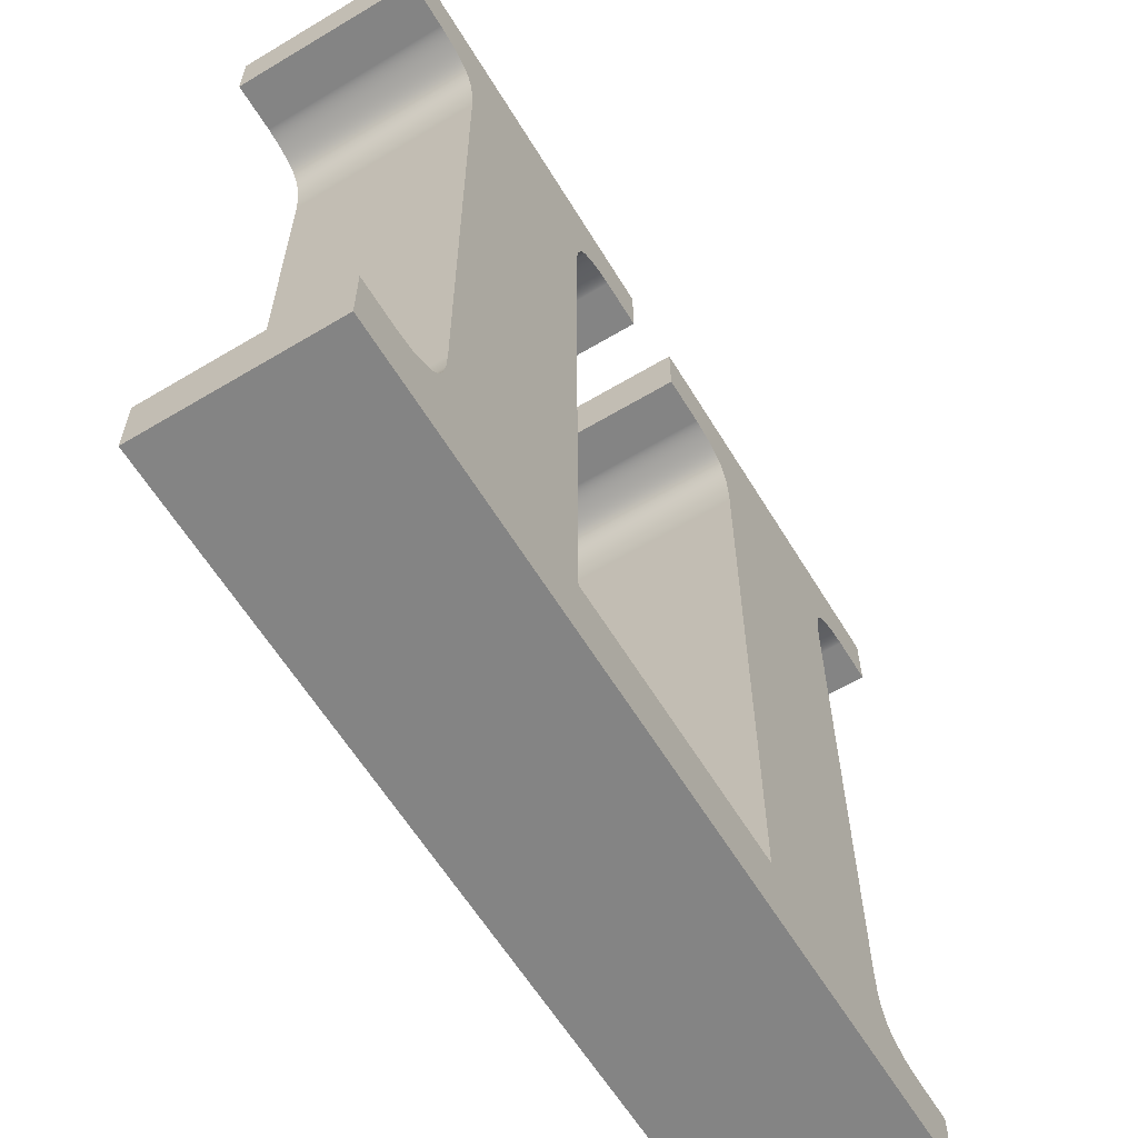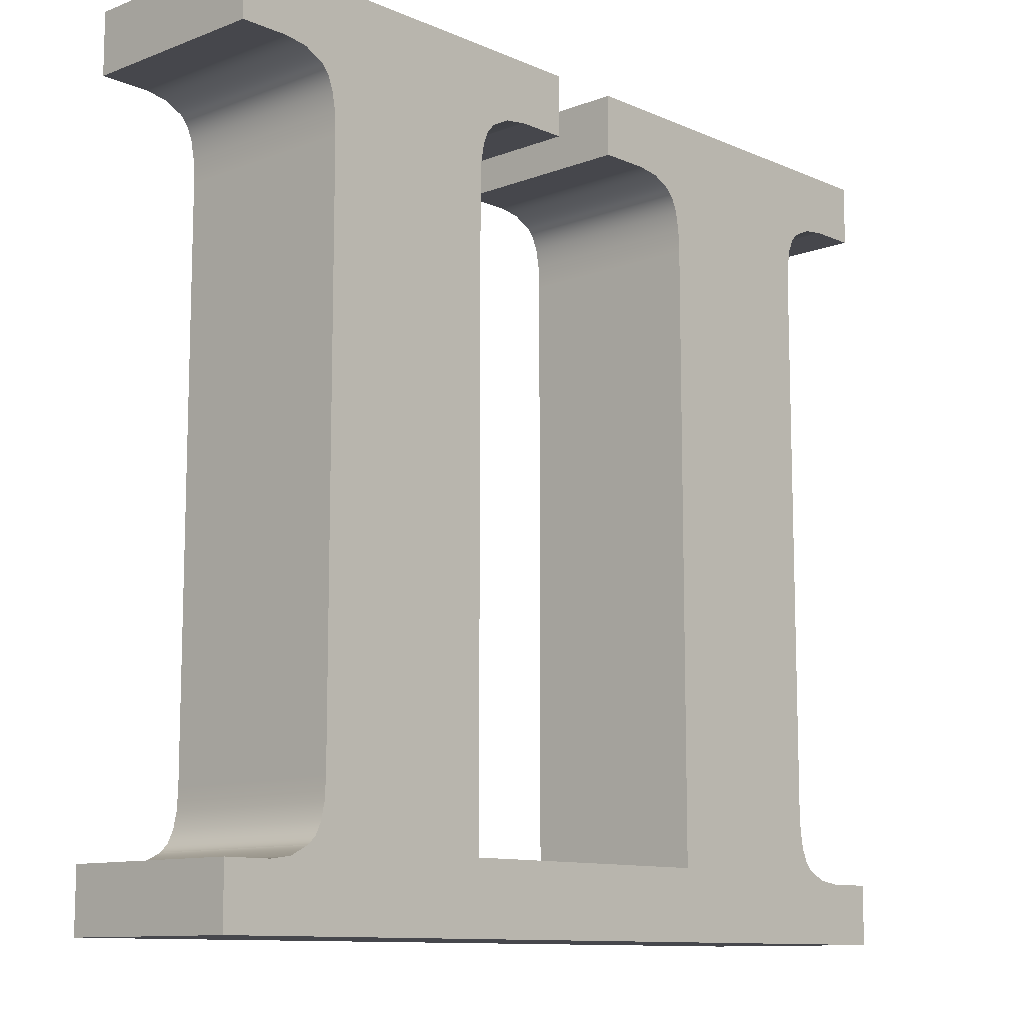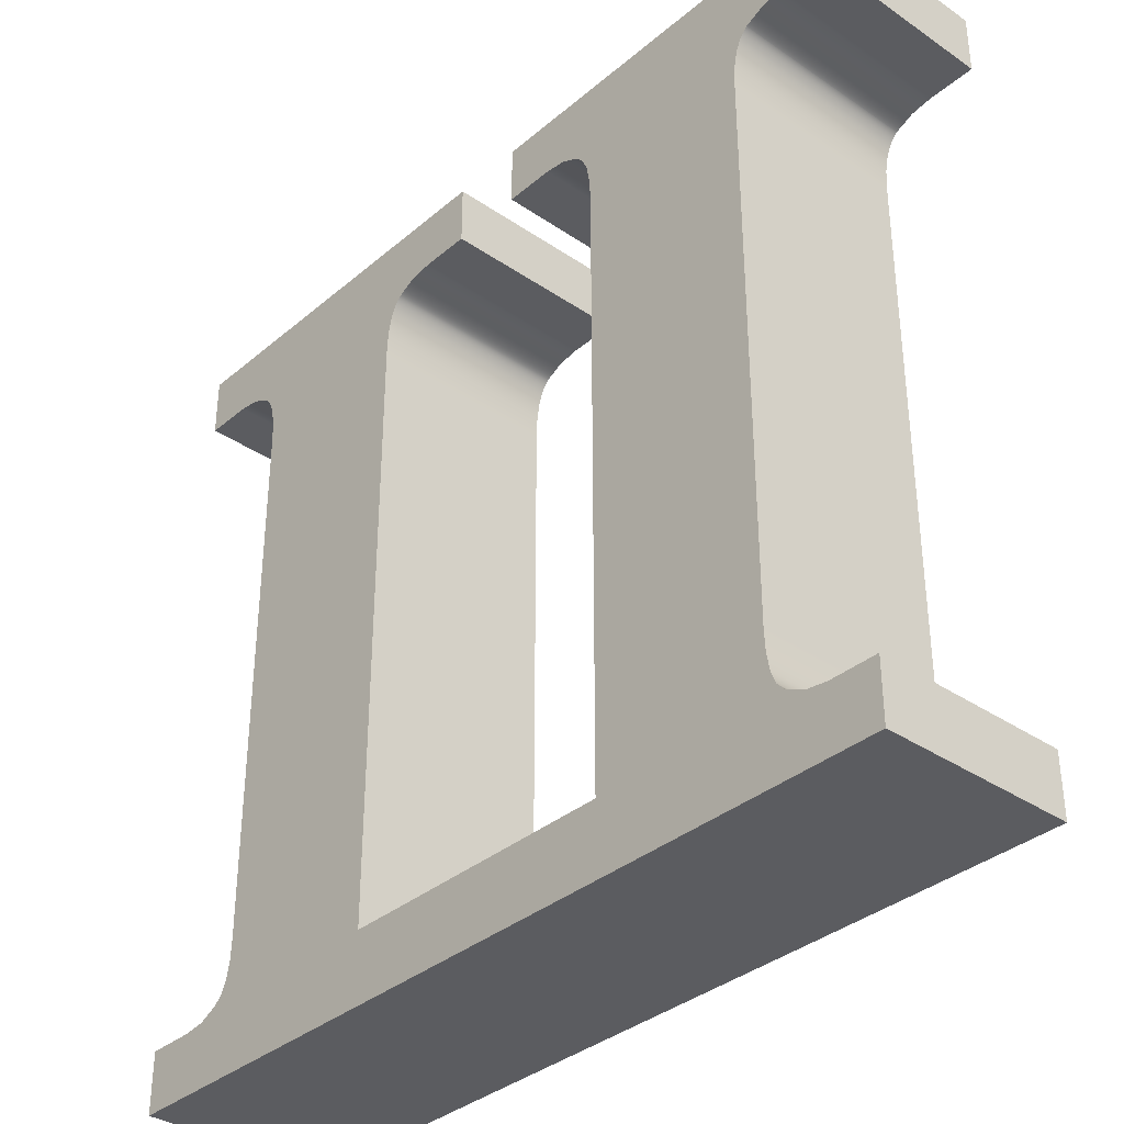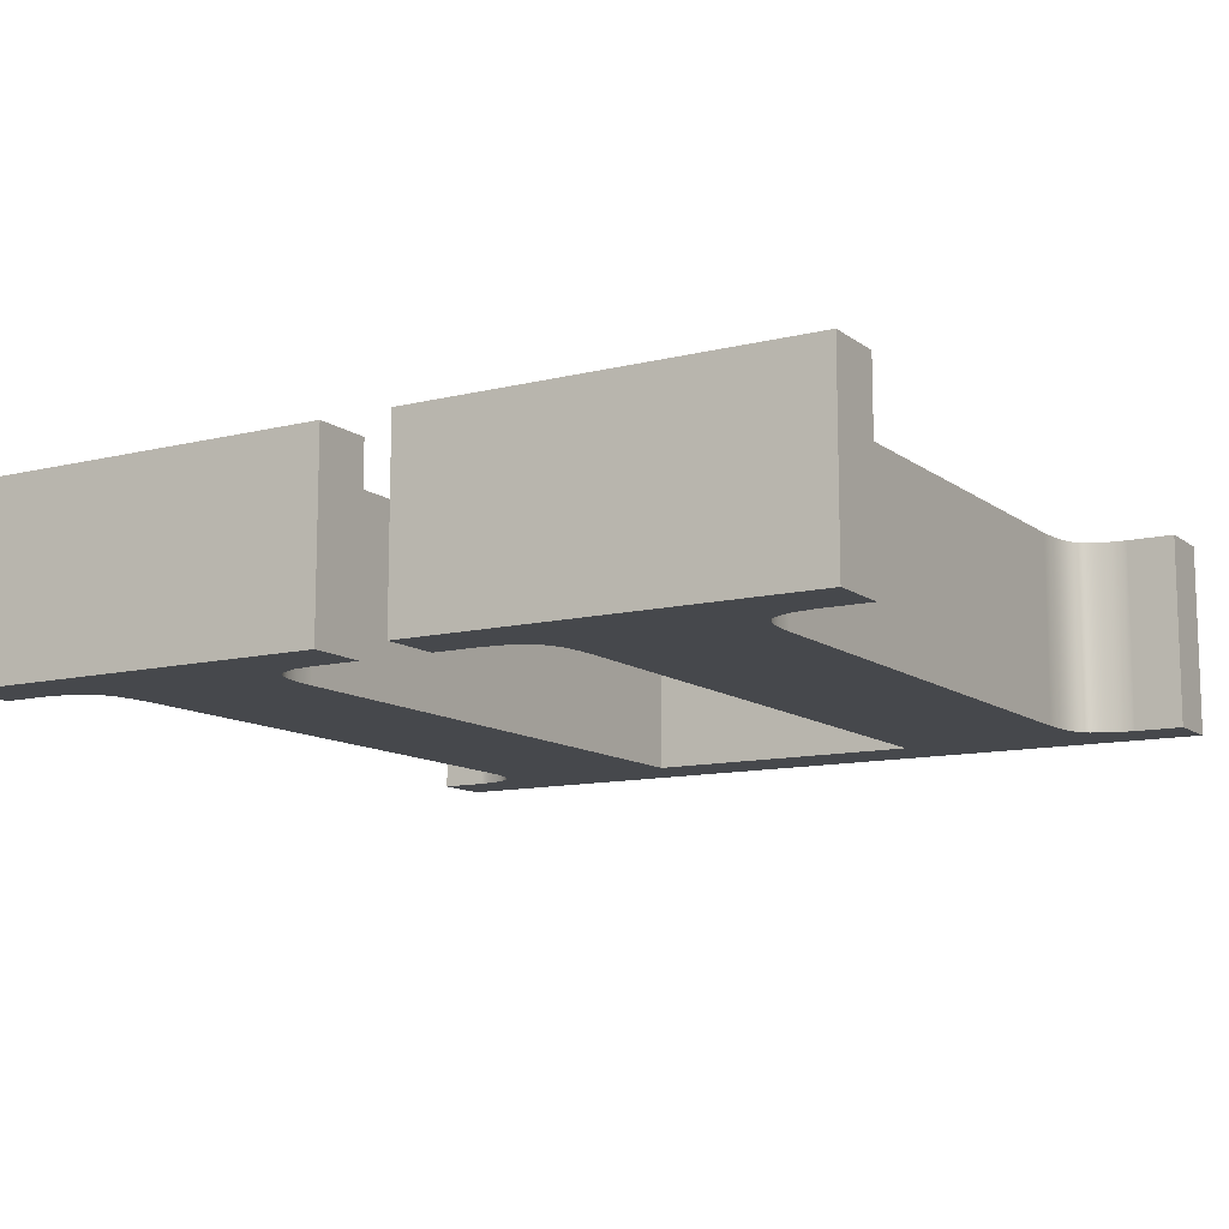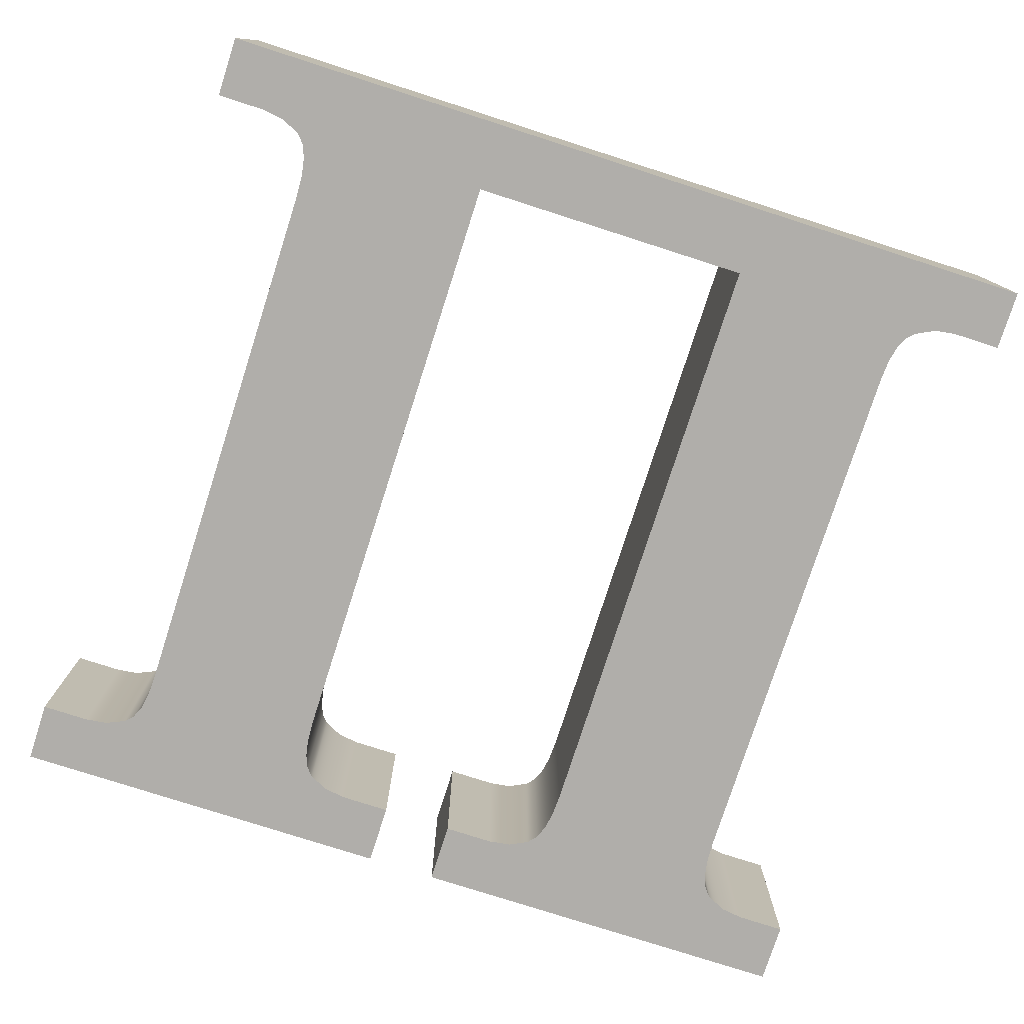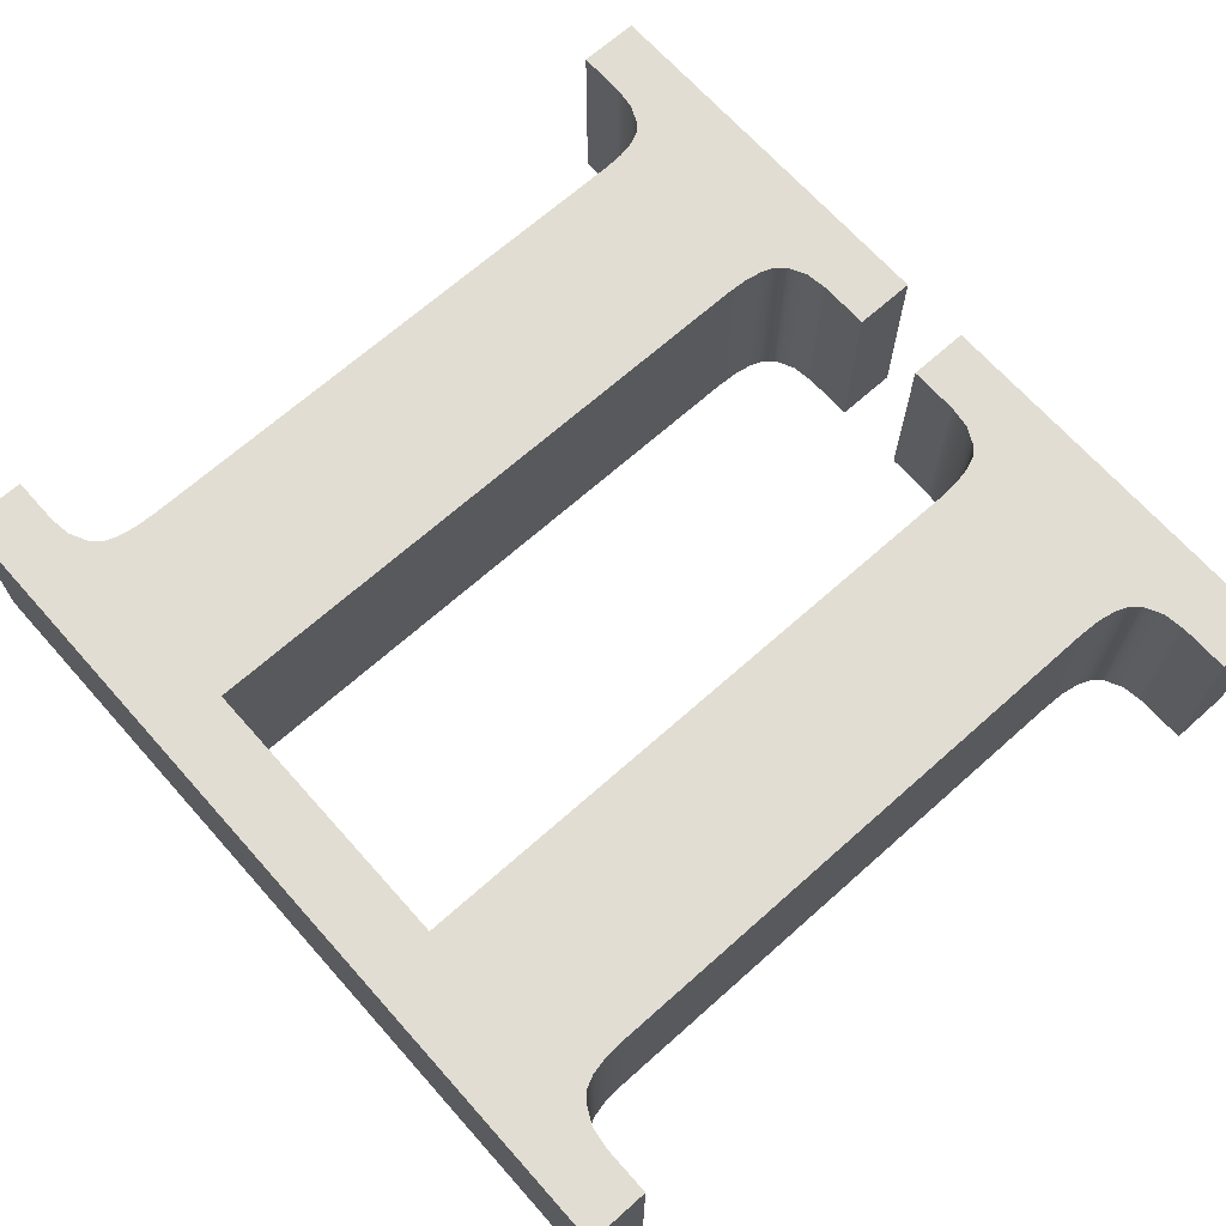
<metadata>
{"format":"obj","ext":"obj","renderer":"f3d","projection":"perspective","resolution":1024,"background":"white","views":[{"elev":-61.3,"azim":-58.7,"up":"+Z"},{"elev":-10.9,"azim":-46.8,"up":"+Z"},{"elev":-35.3,"azim":48.0,"up":"+Z"},{"elev":-11.4,"azim":30.9,"up":"+Y"},{"elev":-77.7,"azim":162.2,"up":"+Y"},{"elev":68.1,"azim":-131.7,"up":"+Y"}]}
</metadata>
<code>
o Πu
v 0.336 2 -0.636
v 0.84 2 -0.636
v 0.84 0 -0.636
v 0.336 0 -0.636
v 1.074 2 -0.669
v 1.074 0 -0.669
v 1.272 2 -0.768
v 1.272 0 -0.768
v 1.351 2 -0.858
v 1.351 0 -0.858
v 1.407 2 -0.996
v 1.407 0 -0.996
v 1.441 2 -1.182
v 1.441 0 -1.182
v 1.452 2 -1.416
v 1.452 0 -1.416
v 1.452 2 -7.2
v 1.452 0 -7.2
v 1.44 2 -7.418
v 1.44 0 -7.418
v 1.404 2 -7.59
v 1.404 0 -7.59
v 1.344 2 -7.717
v 1.344 0 -7.717
v 1.26 2 -7.8
v 1.26 0 -7.8
v 1.065 2 -7.899
v 1.065 0 -7.899
v 0.84 2 -7.932
v 0.84 0 -7.932
v 0.336 2 -7.932
v 0.336 0 -7.932
v 0.336 2 -8.568
v 0.336 0 -8.568
v 9.372 2 -8.568
v 9.372 0 -8.568
v 9.372 2 -7.932
v 9.372 0 -7.932
v 8.868 2 -7.932
v 8.868 0 -7.932
v 8.634 2 -7.899
v 8.634 0 -7.899
v 8.436 2 -7.8
v 8.436 0 -7.8
v 8.357 2 -7.71
v 8.357 0 -7.71
v 8.301 2 -7.572
v 8.301 0 -7.572
v 8.267 2 -7.386
v 8.267 0 -7.386
v 8.256 2 -7.152
v 8.256 0 -7.152
v 8.256 2 -1.356
v 8.256 0 -1.356
v 8.267 2 -1.138
v 8.267 0 -1.138
v 8.301 2 -0.966
v 8.301 0 -0.966
v 8.357 2 -0.8385
v 8.357 0 -0.8385
v 8.436 2 -0.756
v 8.436 0 -0.756
v 8.64 2 -0.666
v 8.64 0 -0.666
v 8.868 2 -0.636
v 8.868 0 -0.636
v 9.372 2 -0.636
v 9.372 0 -0.636
v 9.372 2 0
v 9.372 0 0
v 5.232 2 0
v 5.232 0 0
v 5.232 2 -0.636
v 5.232 0 -0.636
v 5.748 2 -0.636
v 5.748 0 -0.636
v 5.982 2 -0.669
v 5.982 0 -0.669
v 6.18 2 -0.768
v 6.18 0 -0.768
v 6.259 2 -0.858
v 6.259 0 -0.858
v 6.315 2 -0.996
v 6.315 0 -0.996
v 6.349 2 -1.182
v 6.349 0 -1.182
v 6.36 2 -1.416
v 6.36 0 -1.416
v 6.36 2 -7.836
v 6.36 0 -7.836
v 3.348 2 -7.836
v 3.348 0 -7.836
v 3.348 2 -1.416
v 3.348 0 -1.416
v 3.359 2 -1.182
v 3.359 0 -1.182
v 3.393 2 -0.996
v 3.393 0 -0.996
v 3.449 2 -0.858
v 3.449 0 -0.858
v 3.528 2 -0.768
v 3.528 0 -0.768
v 3.726 2 -0.669
v 3.726 0 -0.669
v 3.96 2 -0.636
v 3.96 0 -0.636
v 4.476 2 -0.636
v 4.476 0 -0.636
v 4.476 2 0
v 4.476 0 0
v 0.336 2 0
v 0.336 0 0
g Πu
f 1 2 3 4
f 2 5 6 3
f 5 7 8 6
f 7 9 10 8
f 9 11 12 10
f 11 13 14 12
f 13 15 16 14
f 15 17 18 16
f 17 19 20 18
f 19 21 22 20
f 21 23 24 22
f 23 25 26 24
f 25 27 28 26
f 27 29 30 28
f 29 31 32 30
f 31 33 34 32
f 33 35 36 34
f 35 37 38 36
f 37 39 40 38
f 39 41 42 40
f 41 43 44 42
f 43 45 46 44
f 45 47 48 46
f 47 49 50 48
f 49 51 52 50
f 51 53 54 52
f 53 55 56 54
f 55 57 58 56
f 57 59 60 58
f 59 61 62 60
f 61 63 64 62
f 63 65 66 64
f 65 67 68 66
f 67 69 70 68
f 69 71 72 70
f 71 73 74 72
f 73 75 76 74
f 75 77 78 76
f 77 79 80 78
f 79 81 82 80
f 81 83 84 82
f 83 85 86 84
f 85 87 88 86
f 87 89 90 88
f 89 91 92 90
f 91 93 94 92
f 93 95 96 94
f 95 97 98 96
f 97 99 100 98
f 99 101 102 100
f 101 103 104 102
f 103 105 106 104
f 105 107 108 106
f 107 109 110 108
f 109 111 112 110
f 111 1 4 112
f 1 111 109
f 109 107 105
f 109 105 103
f 109 103 101
f 75 73 71
f 77 75 71
f 79 77 71
f 79 71 69
f 81 79 69
f 83 81 69
f 85 83 69
f 87 85 69
f 69 67 65
f 69 65 63
f 87 69 63
f 87 63 61
f 87 61 59
f 87 59 57
f 89 87 57
f 89 57 55
f 89 55 53
f 89 53 51
f 89 51 49
f 89 49 47
f 89 47 45
f 89 45 43
f 89 43 41
f 91 89 41
f 91 41 39
f 39 37 35
f 91 39 35
f 91 35 33
f 33 31 29
f 91 33 29
f 91 29 27
f 91 27 25
f 91 25 23
f 91 23 21
f 93 91 21
f 95 93 21
f 97 95 21
f 97 21 19
f 97 19 17
f 97 17 15
f 99 97 15
f 101 99 15
f 109 101 15
f 109 15 13
f 109 13 11
f 109 11 9
f 109 9 7
f 109 7 5
f 109 5 2
f 109 2 1
f 110 112 4
f 106 108 110
f 104 106 110
f 102 104 110
f 72 74 76
f 72 76 78
f 72 78 80
f 70 72 80
f 70 80 82
f 70 82 84
f 70 84 86
f 70 86 88
f 66 68 70
f 64 66 70
f 64 70 88
f 62 64 88
f 60 62 88
f 58 60 88
f 58 88 90
f 56 58 90
f 54 56 90
f 52 54 90
f 50 52 90
f 48 50 90
f 46 48 90
f 44 46 90
f 42 44 90
f 42 90 92
f 40 42 92
f 36 38 40
f 36 40 92
f 34 36 92
f 30 32 34
f 30 34 92
f 28 30 92
f 26 28 92
f 24 26 92
f 22 24 92
f 22 92 94
f 22 94 96
f 22 96 98
f 20 22 98
f 18 20 98
f 16 18 98
f 16 98 100
f 16 100 102
f 16 102 110
f 14 16 110
f 12 14 110
f 10 12 110
f 8 10 110
f 6 8 110
f 3 6 110
f 4 3 110

</code>
